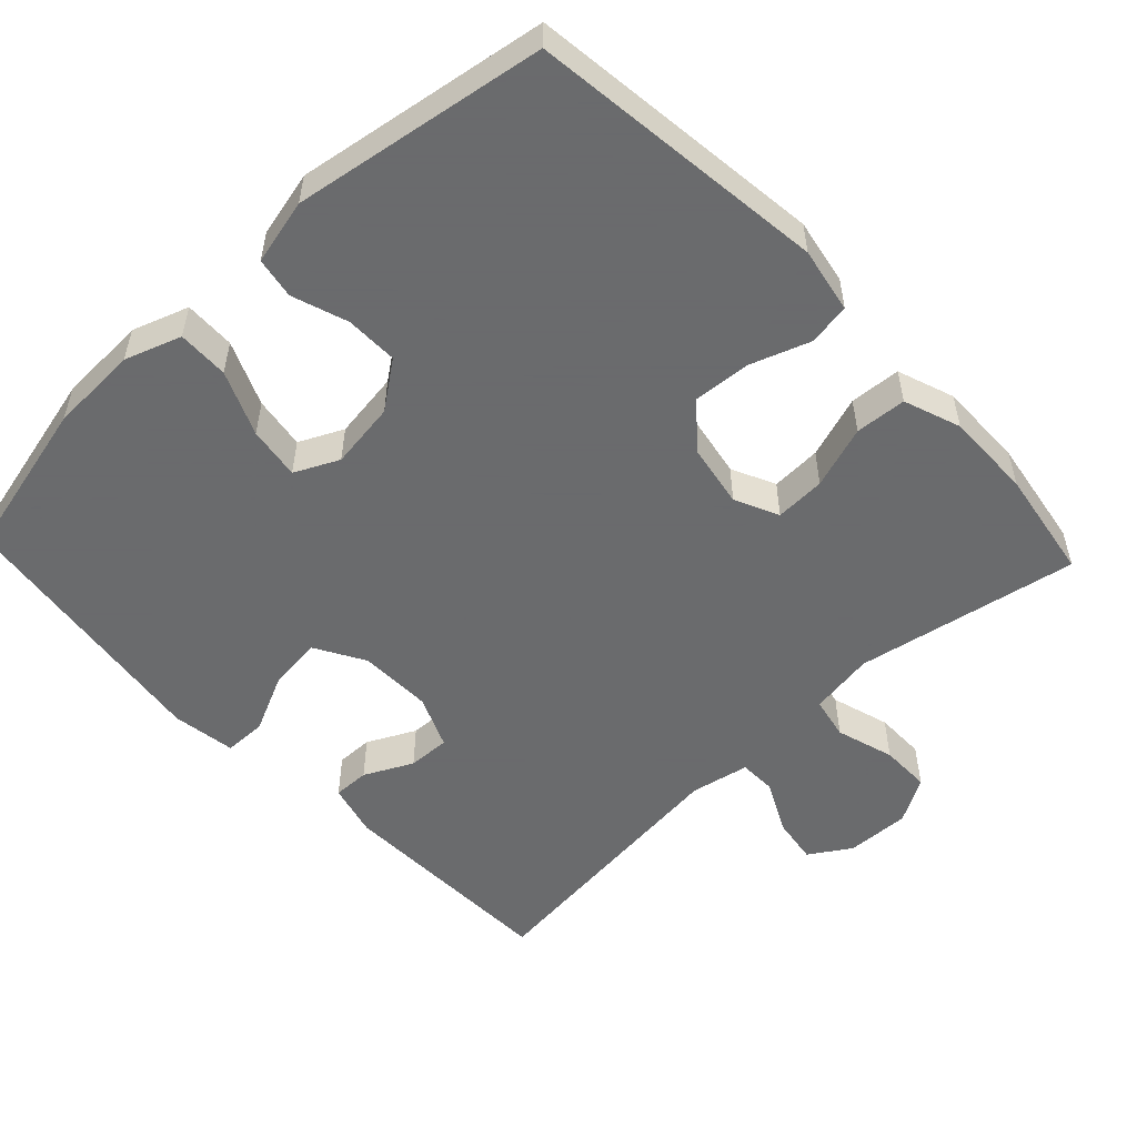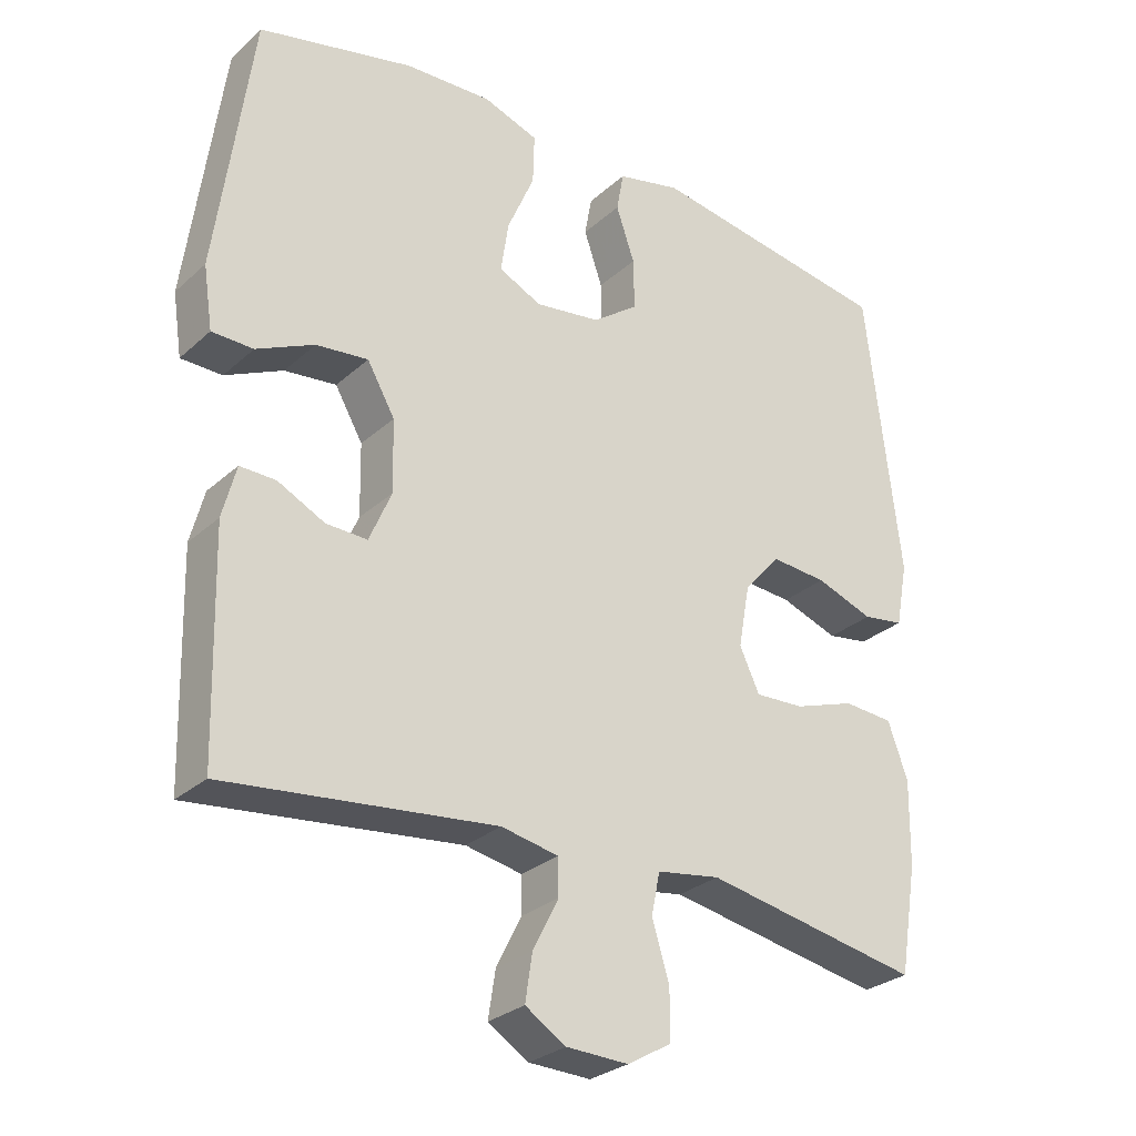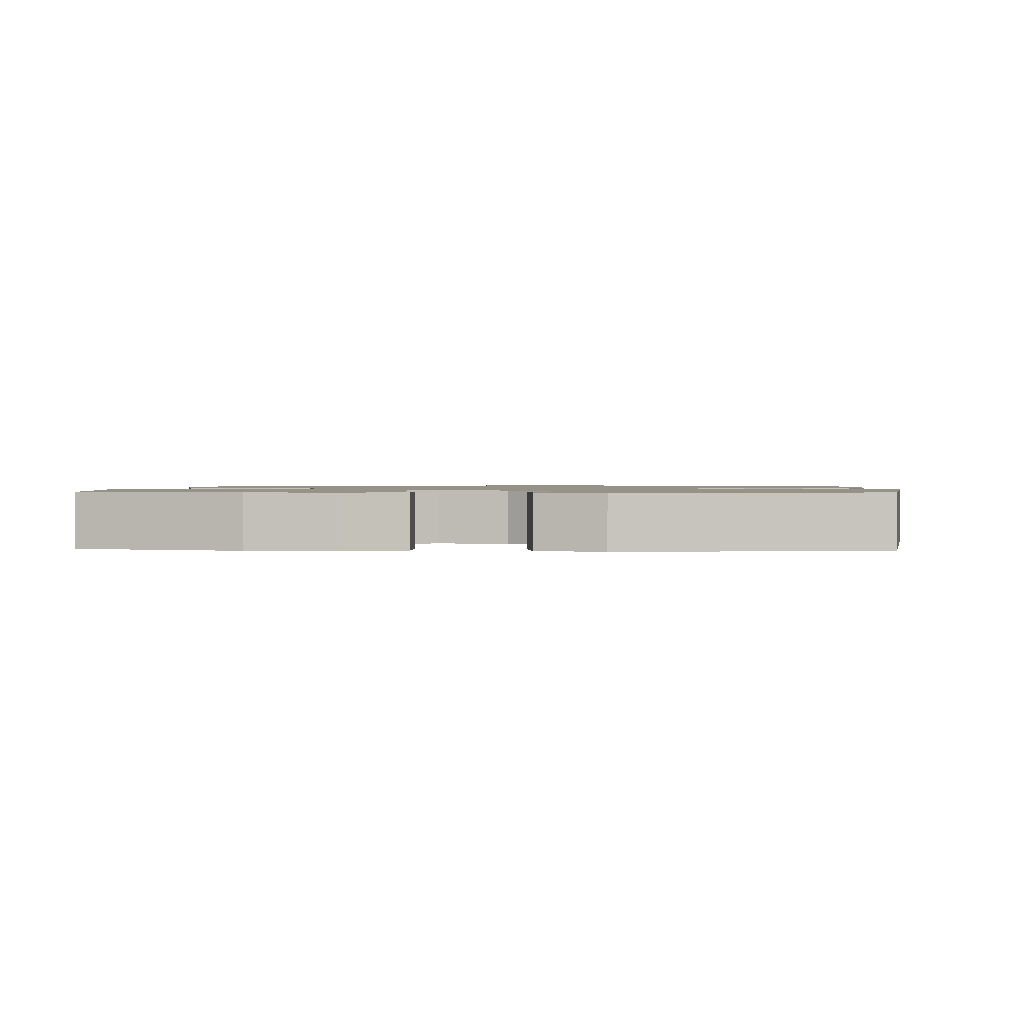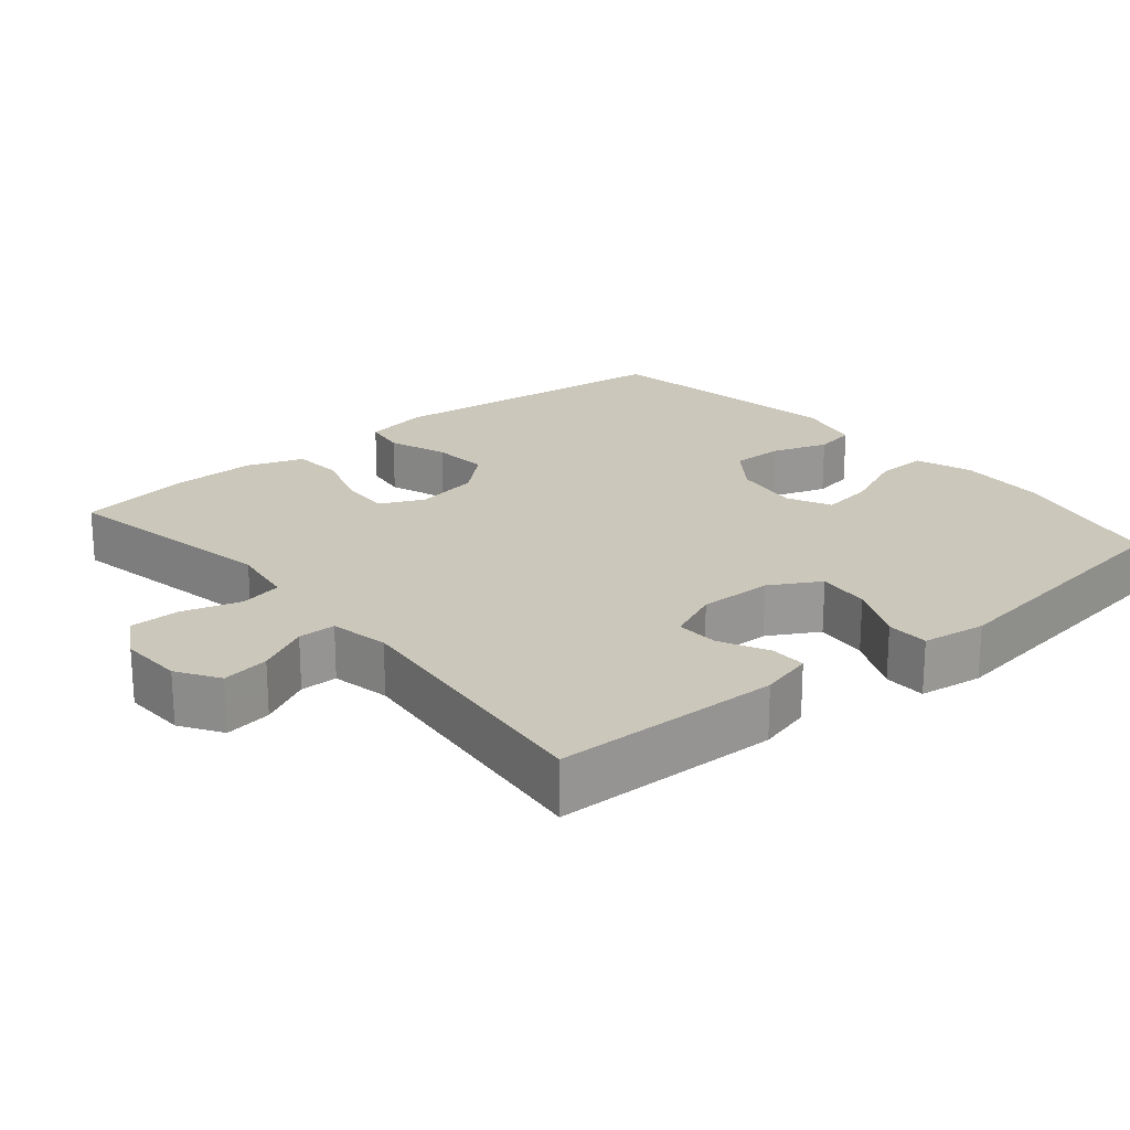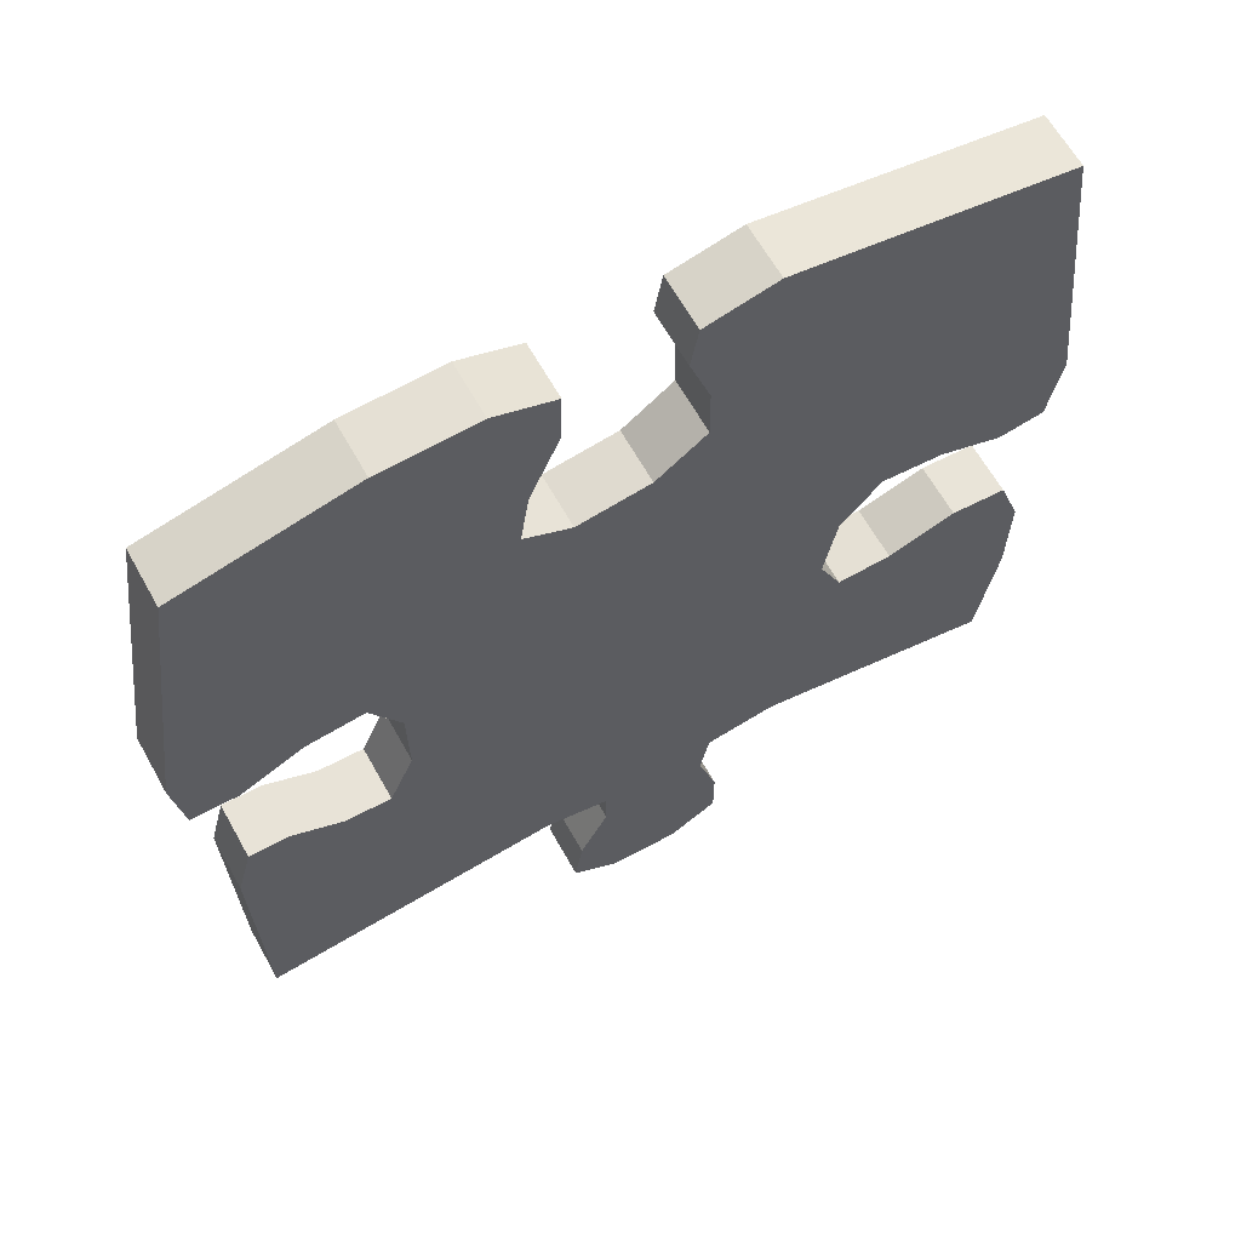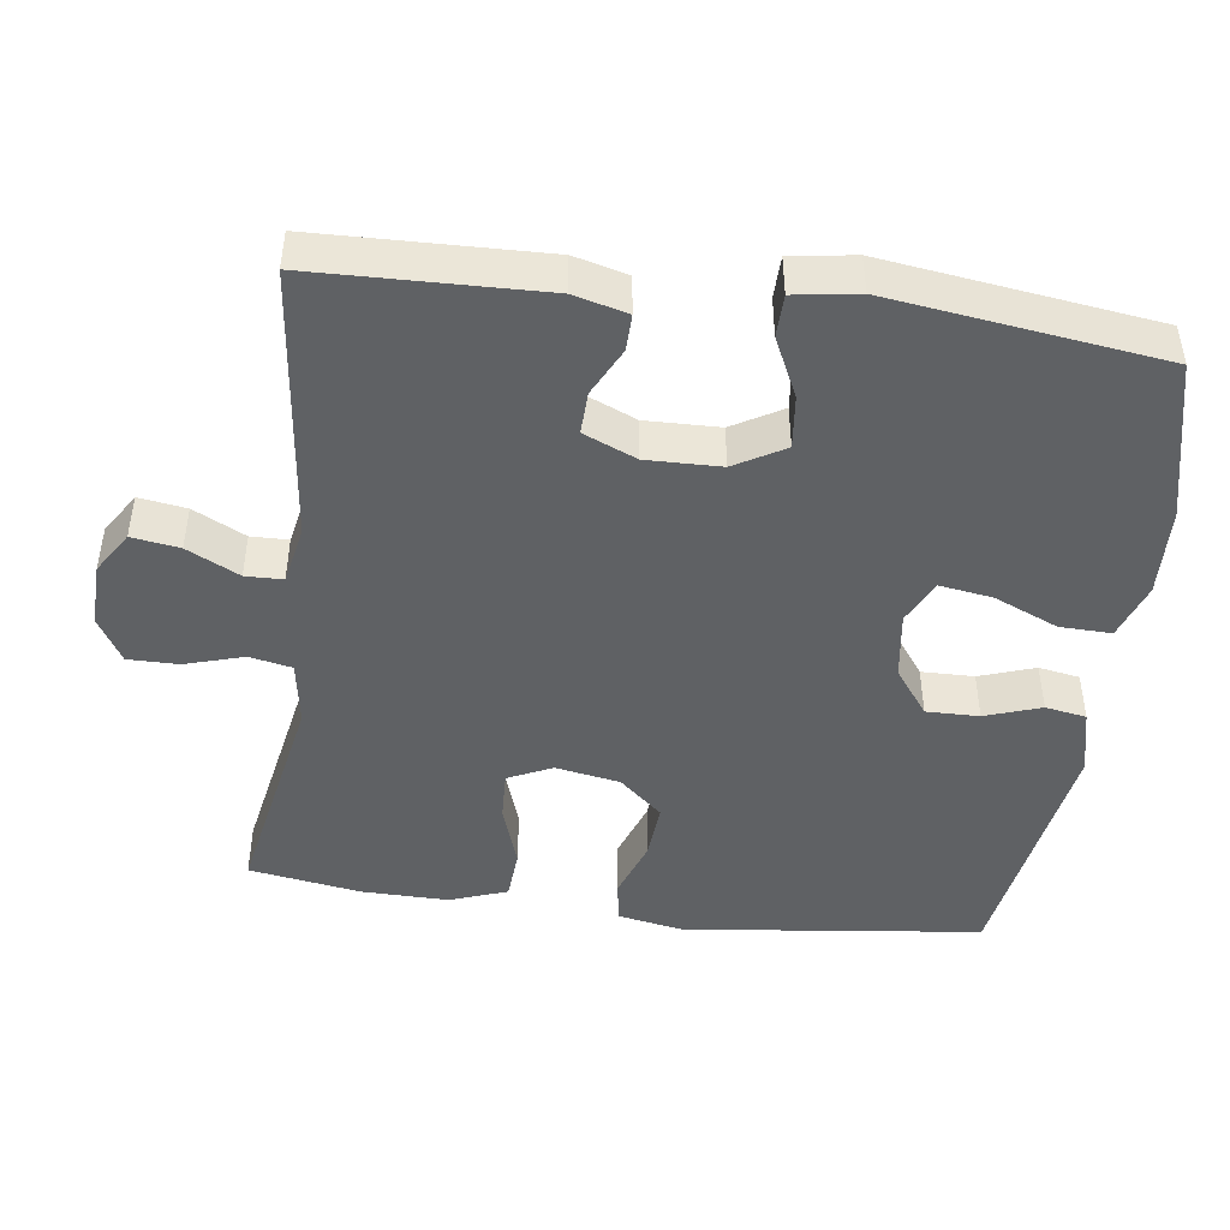
<metadata>
{"format":"obj","ext":"obj","renderer":"f3d","projection":"perspective","resolution":1024,"background":"white","views":[{"elev":-53.2,"azim":43.4,"up":"+Y"},{"elev":-28.4,"azim":-37.2,"up":"+Z"},{"elev":1.1,"azim":3.9,"up":"+Y"},{"elev":21.6,"azim":-130.1,"up":"+Y"},{"elev":63.4,"azim":-29.1,"up":"+Z"},{"elev":-45.8,"azim":-97.5,"up":"+Y"}]}
</metadata>
<code>
v 0.5 0.07 0.5
v 0.548 0.07 0.093
v 0.531 0.07 0.003
v 0.473 0.07 -0.006
v 0.392 0.07 0.023
v 0.314 0.07 0.029
v 0.262 0.07 -0.03
v 0.246 0.07 -0.118
v 0.274 0.07 -0.178
v 0.343 0.07 -0.175
v 0.429 0.07 -0.146
v 0.499 0.07 -0.151
v 0.527 0.07 -0.229
v 0.525 0.07 -0.348
v 0.5 0.07 -0.5
v 0.196 0.07 -0.443
v 0.107 0.07 -0.457
v 0.095 0.07 -0.515
v 0.119 0.07 -0.595
v 0.119 0.07 -0.664
v 0.057 0.07 -0.7
v -0.03 0.07 -0.697
v -0.087 0.07 -0.661
v -0.077 0.07 -0.596
v -0.041 0.07 -0.525
v -0.042 0.07 -0.474
v -0.122 0.07 -0.458
v -0.5 0.07 -0.5
v -0.508 0.07 -0.19
v -0.489 0.07 -0.117
v -0.439 0.07 -0.118
v -0.373 0.07 -0.151
v -0.315 0.07 -0.153
v -0.284 0.07 -0.081
v -0.286 0.07 0.02
v -0.325 0.07 0.088
v -0.398 0.07 0.08
v -0.479 0.07 0.042
v -0.537 0.07 0.043
v -0.55 0.07 0.13
v -0.5 0.07 0.5
v -0.282 0.07 0.551
v -0.16 0.07 0.556
v -0.083 0.07 0.529
v -0.085 0.07 0.459
v -0.123 0.07 0.371
v -0.134 0.07 0.299
v -0.074 0.07 0.27
v 0.018 0.07 0.283
v 0.082 0.07 0.33
v 0.081 0.07 0.402
v 0.055 0.07 0.478
v 0.065 0.07 0.534
v 0.155 0.07 0.555
v 0.5 0 0.5
v 0.548 0 0.093
v 0.531 0 0.003
v 0.473 0 -0.006
v 0.392 0 0.023
v 0.314 0 0.029
v 0.262 0 -0.03
v 0.246 0 -0.118
v 0.274 0 -0.178
v 0.343 0 -0.175
v 0.429 0 -0.146
v 0.499 0 -0.151
v 0.527 0 -0.229
v 0.525 0 -0.348
v 0.5 0 -0.5
v 0.196 0 -0.443
v 0.107 0 -0.457
v 0.095 0 -0.515
v 0.119 0 -0.595
v 0.119 0 -0.664
v 0.057 0 -0.7
v -0.03 0 -0.697
v -0.087 0 -0.661
v -0.077 0 -0.596
v -0.041 0 -0.525
v -0.042 0 -0.474
v -0.122 0 -0.458
v -0.5 0 -0.5
v -0.508 0 -0.19
v -0.489 0 -0.117
v -0.439 0 -0.118
v -0.373 0 -0.151
v -0.315 0 -0.153
v -0.284 0 -0.081
v -0.286 0 0.02
v -0.325 0 0.088
v -0.398 0 0.08
v -0.479 0 0.042
v -0.537 0 0.043
v -0.55 0 0.13
v -0.5 0 0.5
v -0.282 0 0.551
v -0.16 0 0.556
v -0.083 0 0.529
v -0.085 0 0.459
v -0.123 0 0.371
v -0.134 0 0.299
v -0.074 0 0.27
v 0.018 0 0.283
v 0.082 0 0.33
v 0.081 0 0.402
v 0.055 0 0.478
v 0.065 0 0.534
v 0.155 0 0.555
f 3 4 5
f 2 3 5
f 1 2 5
f 54 1 5
f 53 54 5
f 52 53 5
f 51 52 5
f 50 51 5 6
f 49 50 6 7
f 48 49 7 8
f 47 48 8 9
f 44 45 46
f 43 44 46
f 42 43 46
f 41 42 46
f 40 41 46
f 39 40 46
f 38 39 46
f 37 38 46
f 36 37 46 47
f 35 36 47 9
f 30 31 32
f 29 30 32
f 28 29 32
f 27 28 32
f 26 27 32 33
f 23 24 25
f 22 23 25
f 21 22 25
f 20 21 25
f 19 20 25
f 18 19 25
f 17 18 25 26
f 26 33 34
f 17 26 34
f 16 17 34
f 14 15 16
f 13 14 16
f 12 13 16
f 11 12 16
f 10 11 16
f 16 34 35 9
f 9 10 16
f 59 58 57
f 59 57 56
f 59 56 55
f 59 55 108
f 59 108 107
f 59 107 106
f 59 106 105
f 60 59 105 104
f 61 60 104 103
f 62 61 103 102
f 63 62 102 101
f 100 99 98
f 100 98 97
f 100 97 96
f 100 96 95
f 100 95 94
f 100 94 93
f 100 93 92
f 100 92 91
f 101 100 91 90
f 63 101 90 89
f 86 85 84
f 86 84 83
f 86 83 82
f 86 82 81
f 87 86 81 80
f 79 78 77
f 79 77 76
f 79 76 75
f 79 75 74
f 79 74 73
f 79 73 72
f 80 79 72 71
f 88 87 80
f 88 80 71
f 88 71 70
f 70 69 68
f 70 68 67
f 70 67 66
f 70 66 65
f 70 65 64
f 63 89 88 70
f 70 64 63
f 1 55 56 2
f 2 56 57 3
f 3 57 58 4
f 4 58 59 5
f 5 59 60 6
f 6 60 61 7
f 7 61 62 8
f 8 62 63 9
f 9 63 64 10
f 10 64 65 11
f 11 65 66 12
f 12 66 67 13
f 13 67 68 14
f 14 68 69 15
f 15 69 70 16
f 16 70 71 17
f 17 71 72 18
f 18 72 73 19
f 19 73 74 20
f 20 74 75 21
f 21 75 76 22
f 22 76 77 23
f 23 77 78 24
f 24 78 79 25
f 25 79 80 26
f 26 80 81 27
f 27 81 82 28
f 28 82 83 29
f 29 83 84 30
f 30 84 85 31
f 31 85 86 32
f 32 86 87 33
f 33 87 88 34
f 34 88 89 35
f 35 89 90 36
f 36 90 91 37
f 37 91 92 38
f 38 92 93 39
f 39 93 94 40
f 40 94 95 41
f 41 95 96 42
f 42 96 97 43
f 43 97 98 44
f 44 98 99 45
f 45 99 100 46
f 46 100 101 47
f 47 101 102 48
f 48 102 103 49
f 49 103 104 50
f 50 104 105 51
f 51 105 106 52
f 52 106 107 53
f 53 107 108 54
f 54 108 55 1

</code>
